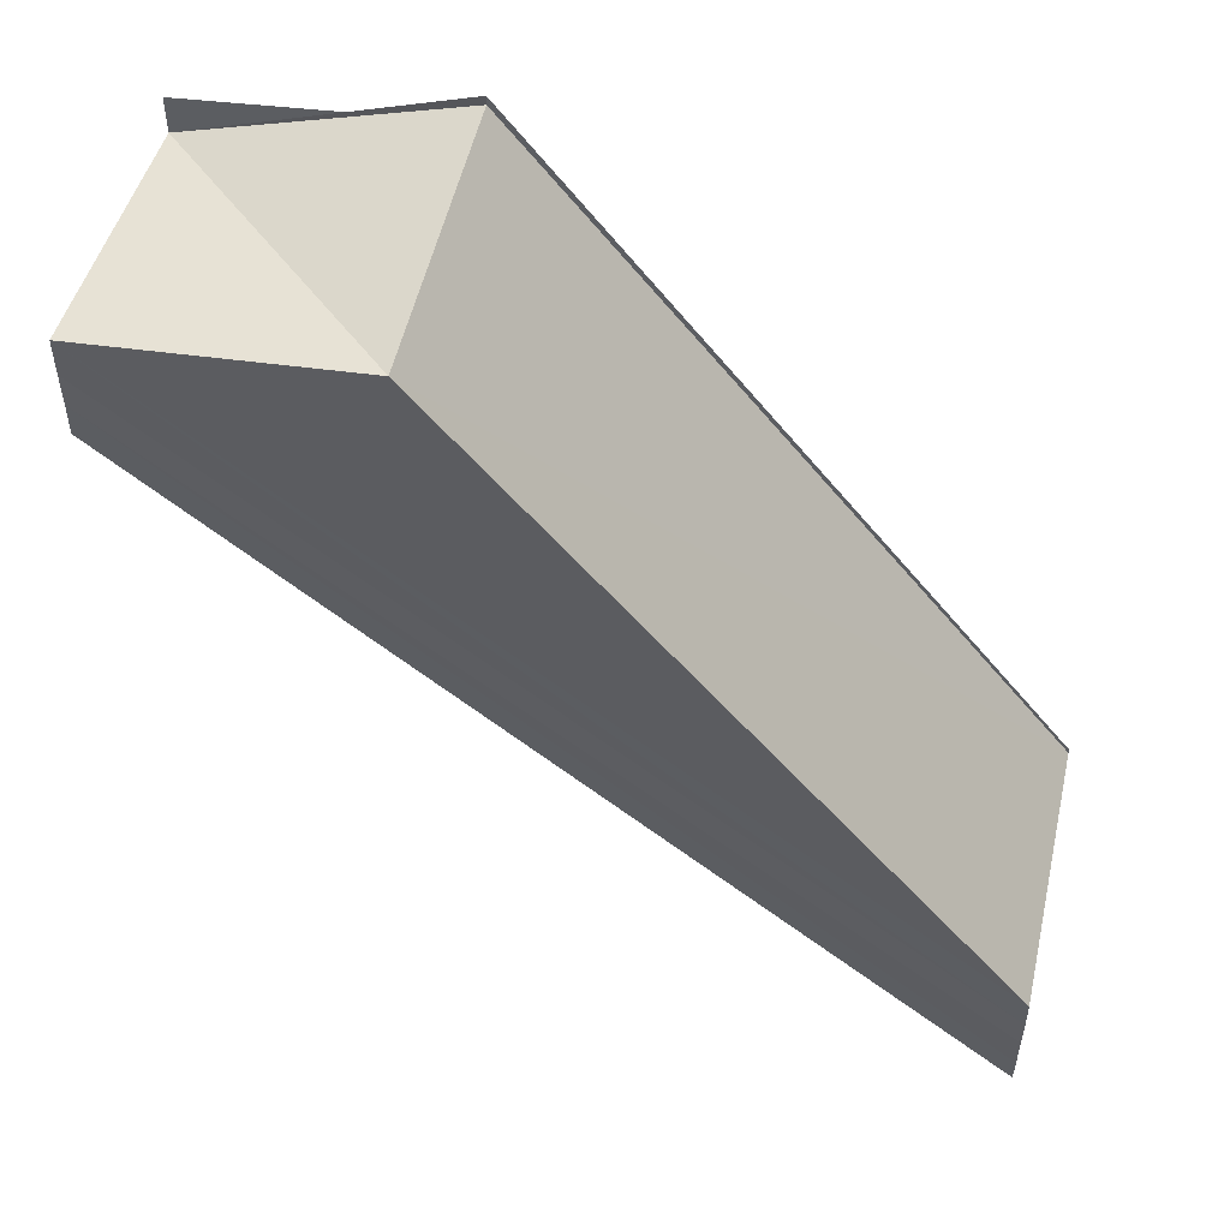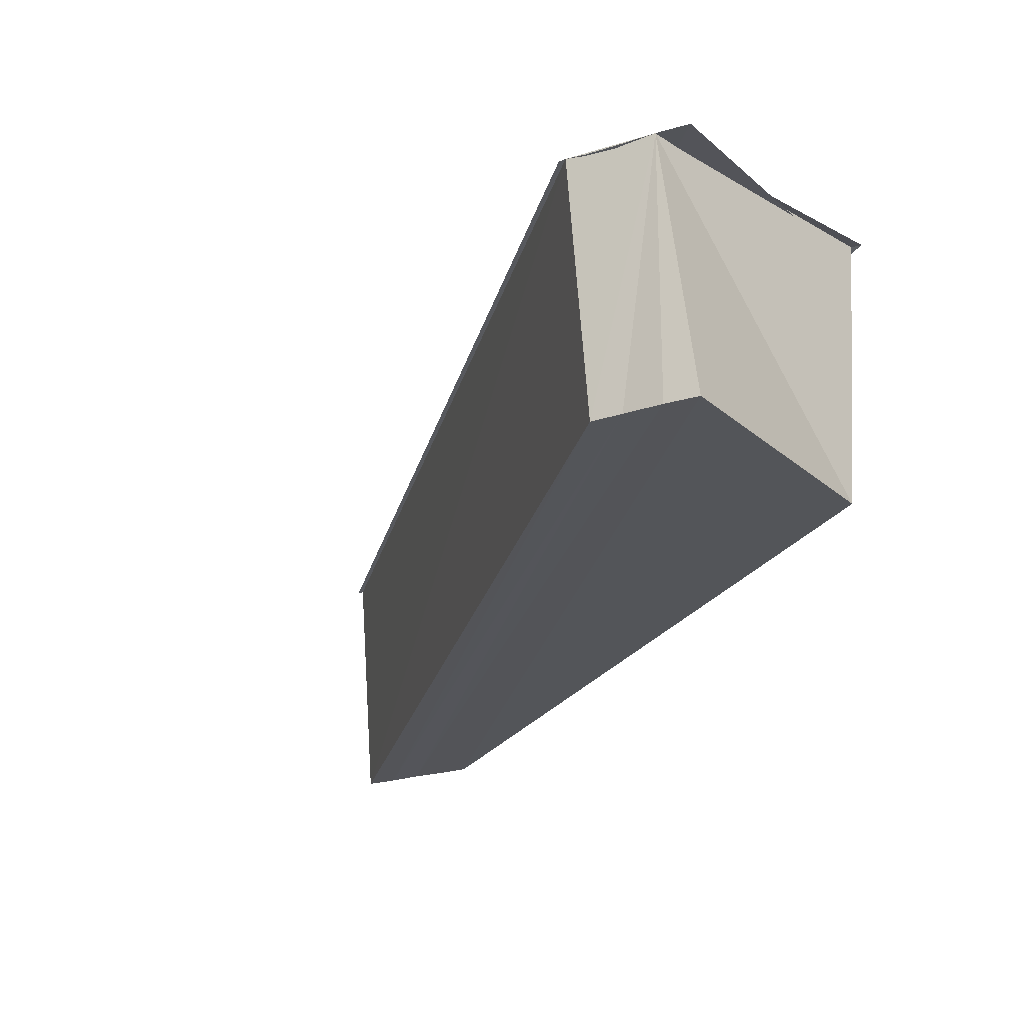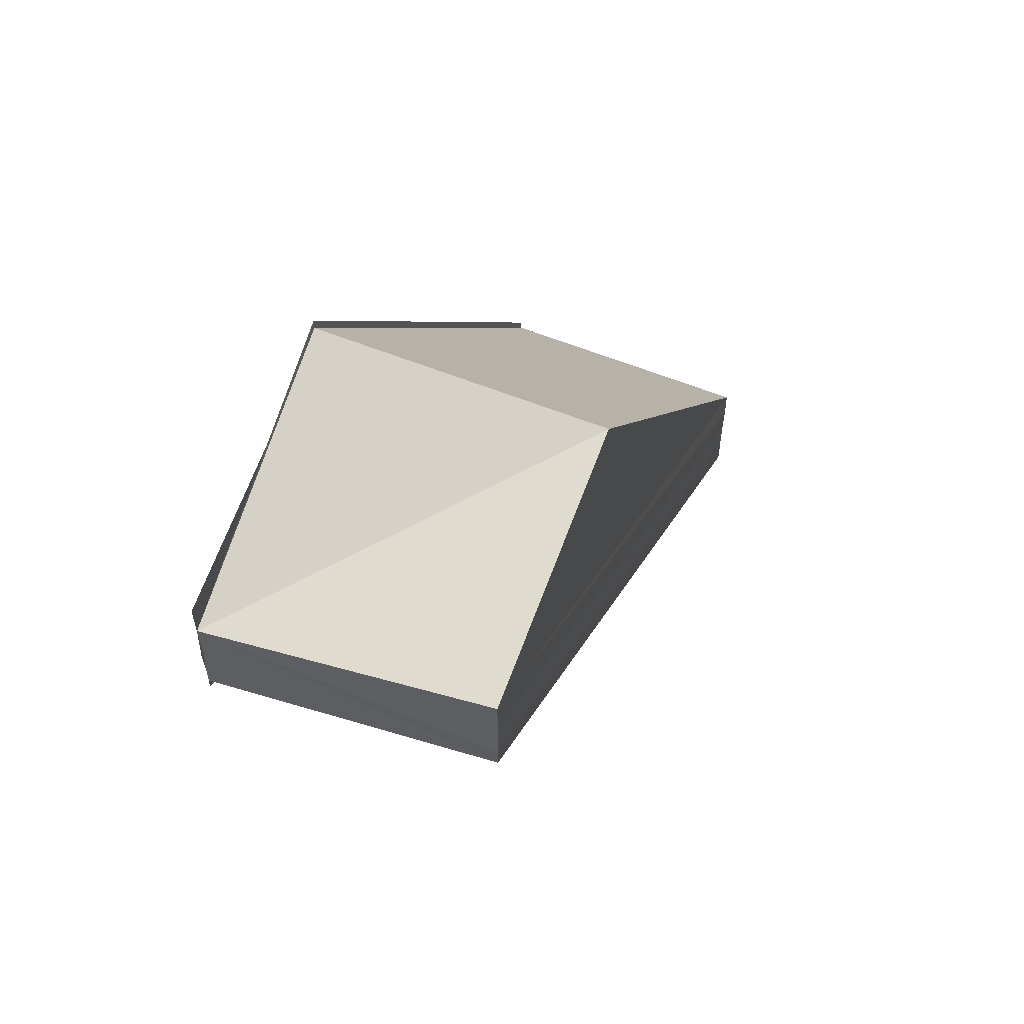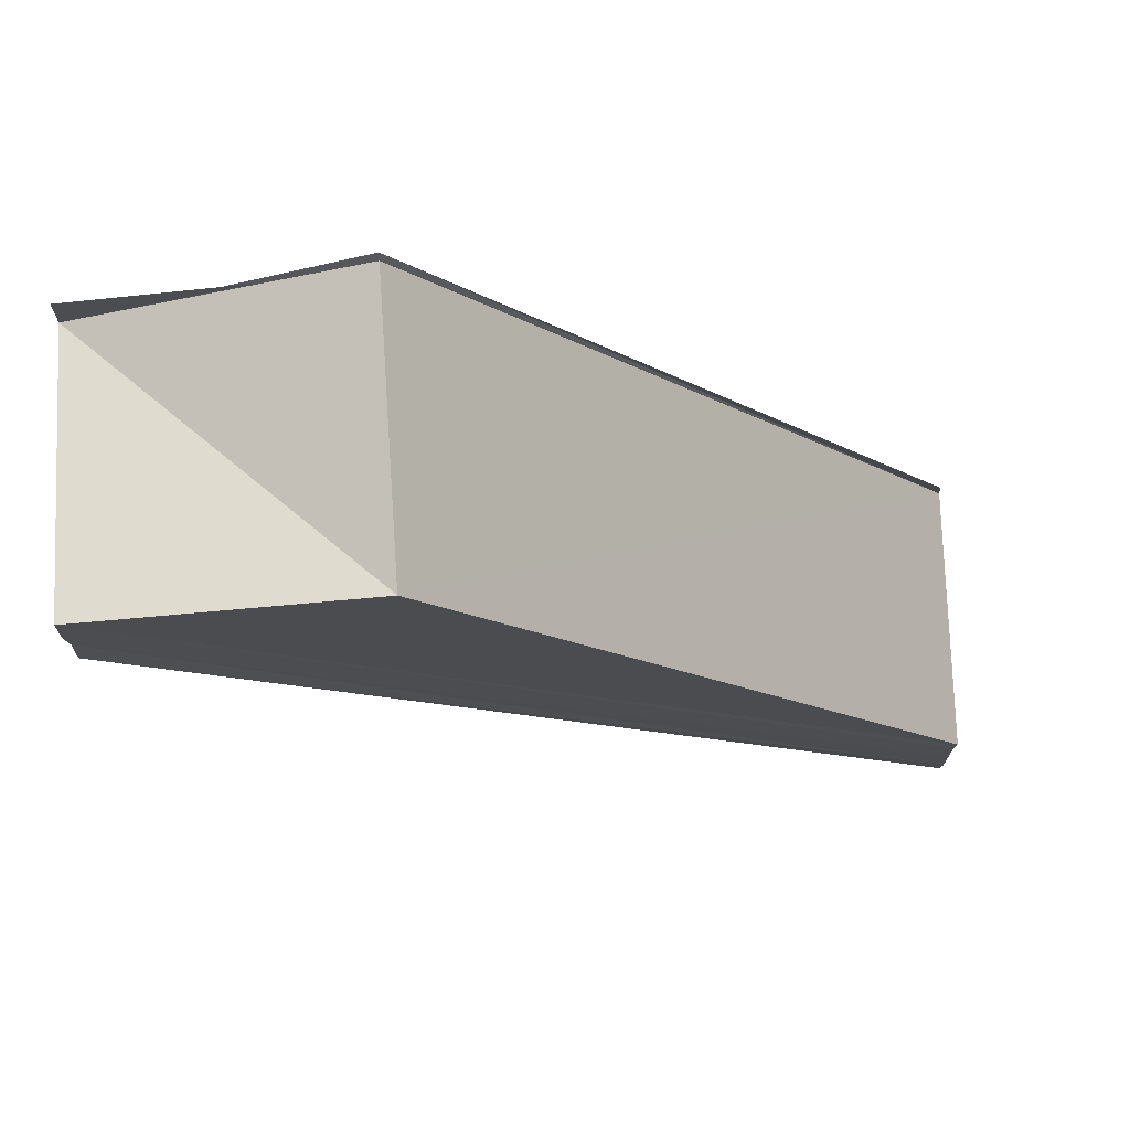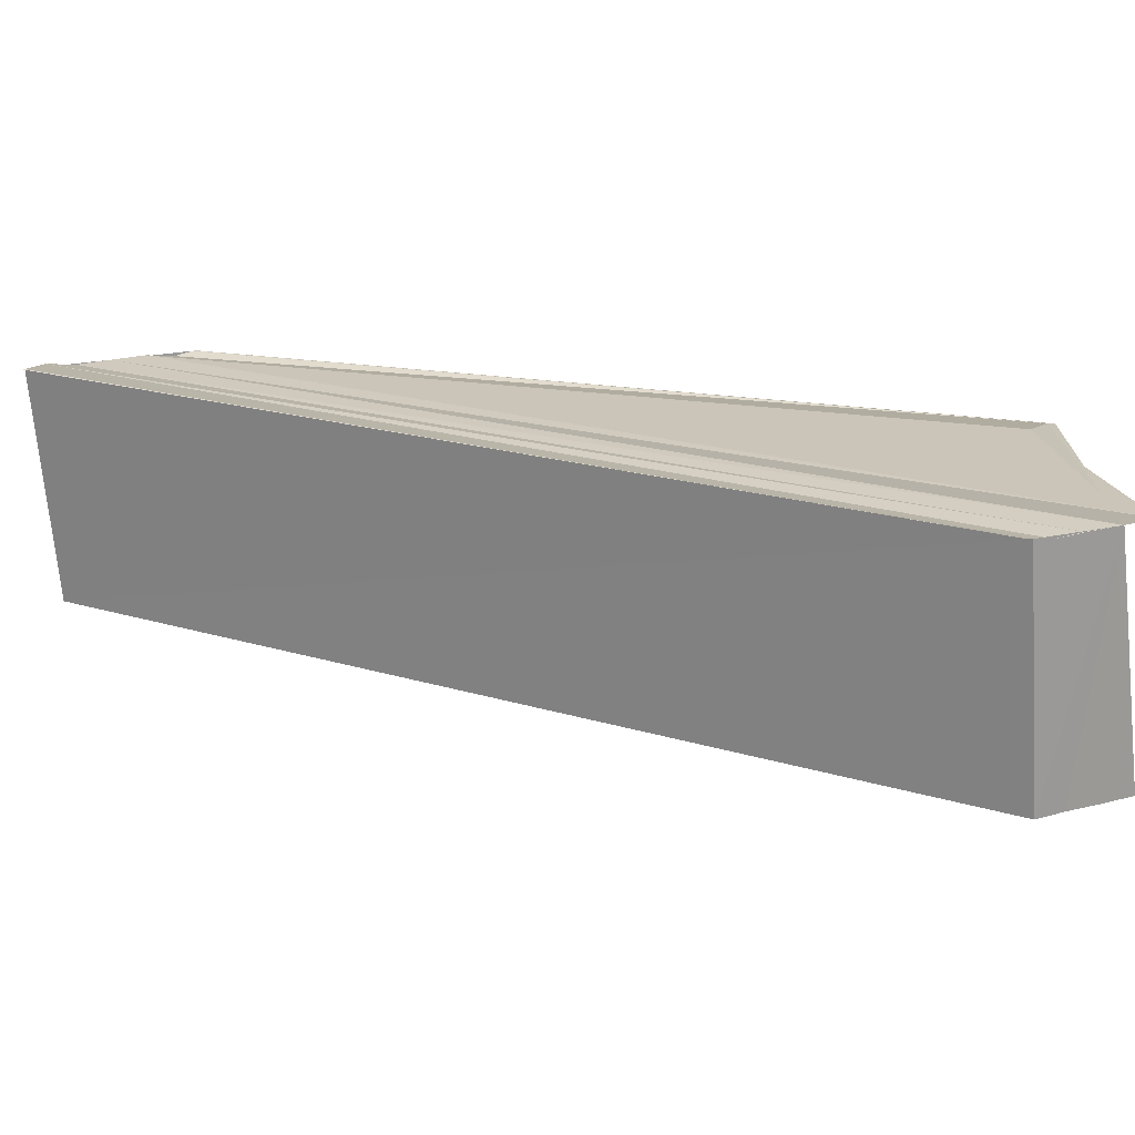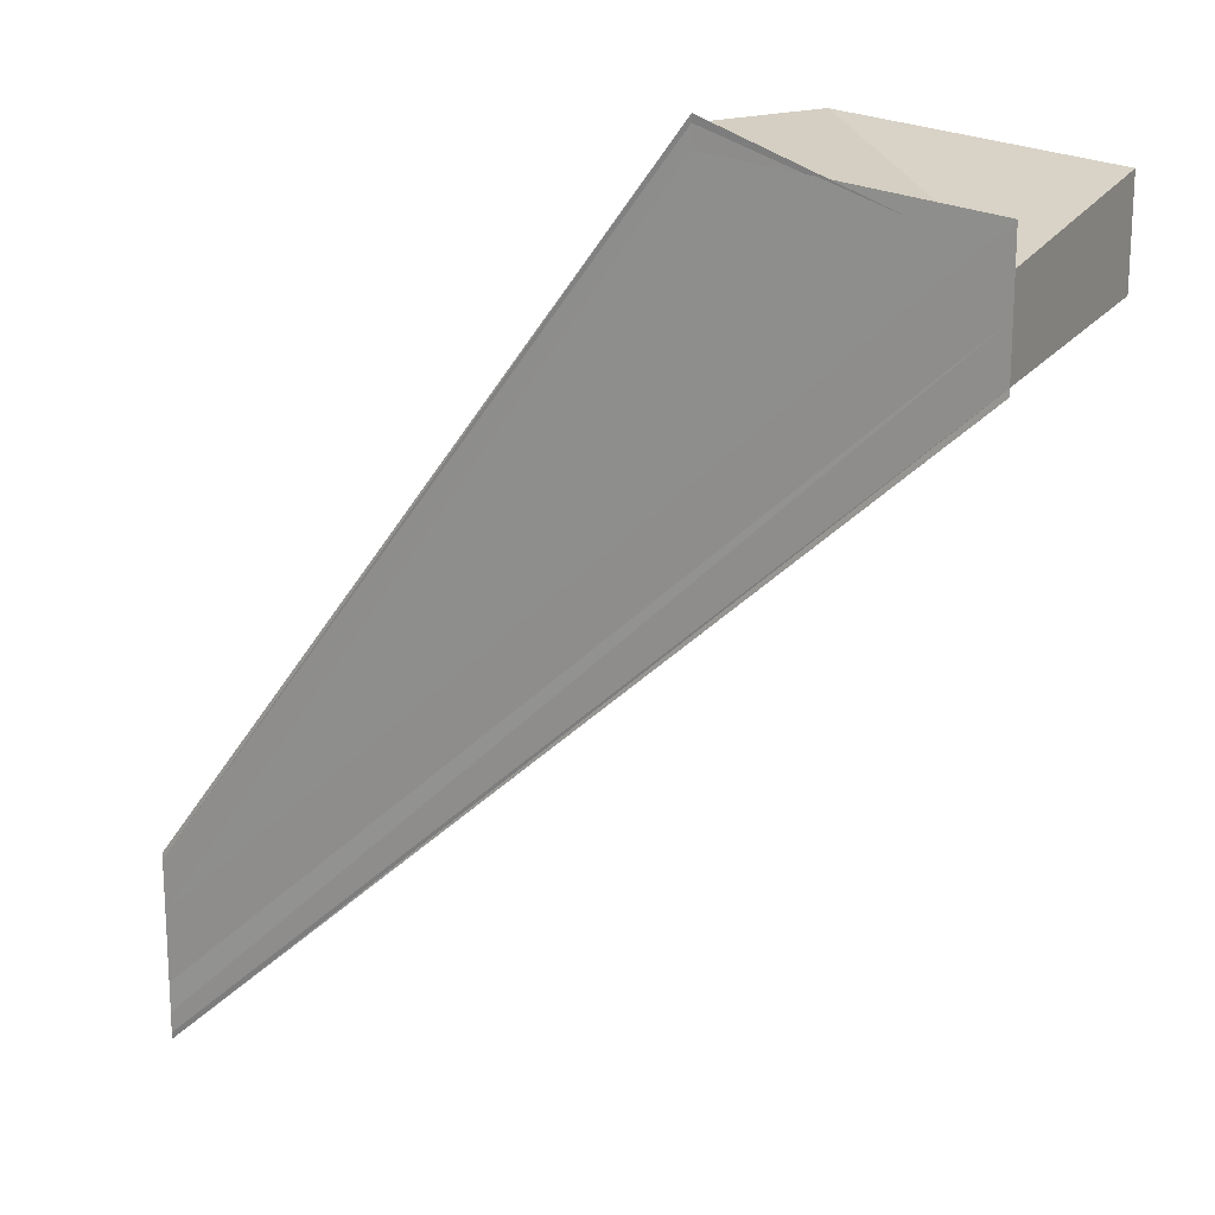
<metadata>
{"format":"obj","ext":"obj","renderer":"f3d","projection":"perspective","resolution":1024,"background":"white","views":[{"elev":53.2,"azim":13.1,"up":"+Z"},{"elev":-23.9,"azim":-61.7,"up":"+Y"},{"elev":59.0,"azim":-70.3,"up":"+Z"},{"elev":74.4,"azim":-3.6,"up":"+Z"},{"elev":20.7,"azim":-110.6,"up":"+Y"},{"elev":17.9,"azim":-152.0,"up":"+Z"}]}
</metadata>
<code>
o 6512
v 2244 1881 7.207
v 2244 1881 7.205
v 2244 1881 7.233
v 2244 1881 7.232
v 2244 1881 7.204
v 2244 1881 7.231
v 2244 1881 7.203
v 2244 1881 7.203
v 2244 1881 7.23
v 2244 1881 7.23
v 2244 1881 7.23
v 2244 1881 7.203
v 2244 1881 7.203
v 2244 1881 7.204
v 2244 1881 7.205
v 2244 1881 7.207
v 2244 1881 7.23
v 2244 1881 7.231
v 2244 1881 7.208
v 2244 1881 7.209
v 2244 1881 7.235
v 2244 1881 7.236
v 2244 1881 7.233
v 2244 1881 7.208
v 2244 1881 7.232
v 2244 1881 7.207
v 2244 1881 7.231
v 2244 1881 7.205
v 2244 1881 7.204
v 2244 1881 7.205
v 2244 1881 7.207
v 2244 1881 7.232
v 2244 1881 7.208
v 2244 1881 7.233
v 2244 1881 7.209
v 2244 1881 7.235
v 2244 1881 7.21
v 2244 1881 7.209
v 2244 1881 7.209
v 2244 1881 7.236
v 2244 1881 7.208
v 2244 1881 7.235
v 2244 1881 7.235
v 2244 1881 7.233
v 2244 1881 7.236
v 2244 1881 7.233
v 2244 1881 7.235
v 2244 1881 7.233
v 2244 1881 7.237
v 2244 1881 7.236
v 2244 1881 7.235
v 2244 1881 7.237
v 2244 1881 7.237
v 2244 1881 7.237
v 2244 1881 7.237
v 2244 1881 7.237
v 2244 1881 7.21
v 2244 1881 7.236
v 2244 1881 7.21
v 2244 1881 7.237
v 2244 1881 7.237
v 2244 1881 7.21
v 2244 1881 7.21
v 2244 1881 7.21
v 2244 1881 7.21
v 2244 1881 7.21
v 2244 1881 7.209
v 2244 1881 7.237
v 2244 1881 7.236
v 2244 1881 7.203
v 2244 1881 7.203
v 2244 1881 7.23
v 2244 1881 7.204
v 2244 1881 7.203
v 2244 1881 7.23
v 2244 1881 7.231
v 2244 1881 7.232
v 2244 1881 7.233
v 2244 1881 7.235
v 2244 1881 7.236
f 1 2 3
f 3 2 4
f 2 5 4
f 4 5 6
f 5 7 6
f 6 8 9
f 10 8 11
f 12 13 10
f 1 14 8
f 1 15 14
f 1 16 15
f 17 14 18
f 1 19 16
f 1 20 19
f 21 20 22
f 23 24 21
f 25 26 23
f 27 28 25
f 29 30 27
f 30 31 32
f 31 33 34
f 33 35 36
f 1 37 38
f 39 37 40
f 41 1 42
f 43 1 44
f 45 41 43
f 44 46 47
f 48 49 45
f 48 50 51
f 48 52 53
f 48 54 55
f 56 57 53
f 44 58 56
f 58 59 60
f 61 59 55
f 62 63 61
f 64 65 56
f 66 67 56
f 68 67 69
f 67 41 69
f 70 71 72
f 70 73 72
f 72 74 75
f 3 17 76
f 3 77 46
f 3 18 77
f 78 79 80

</code>
